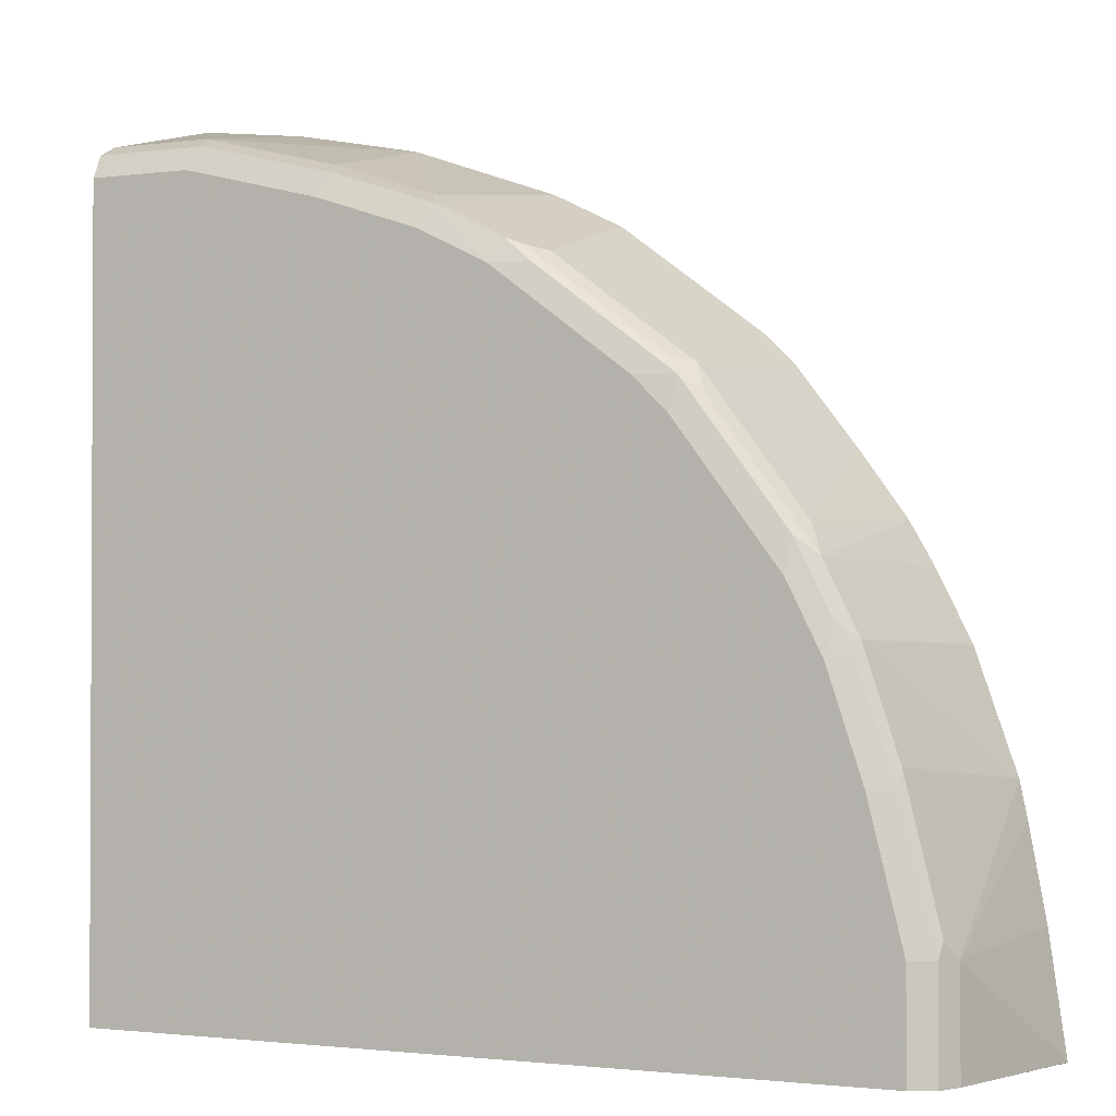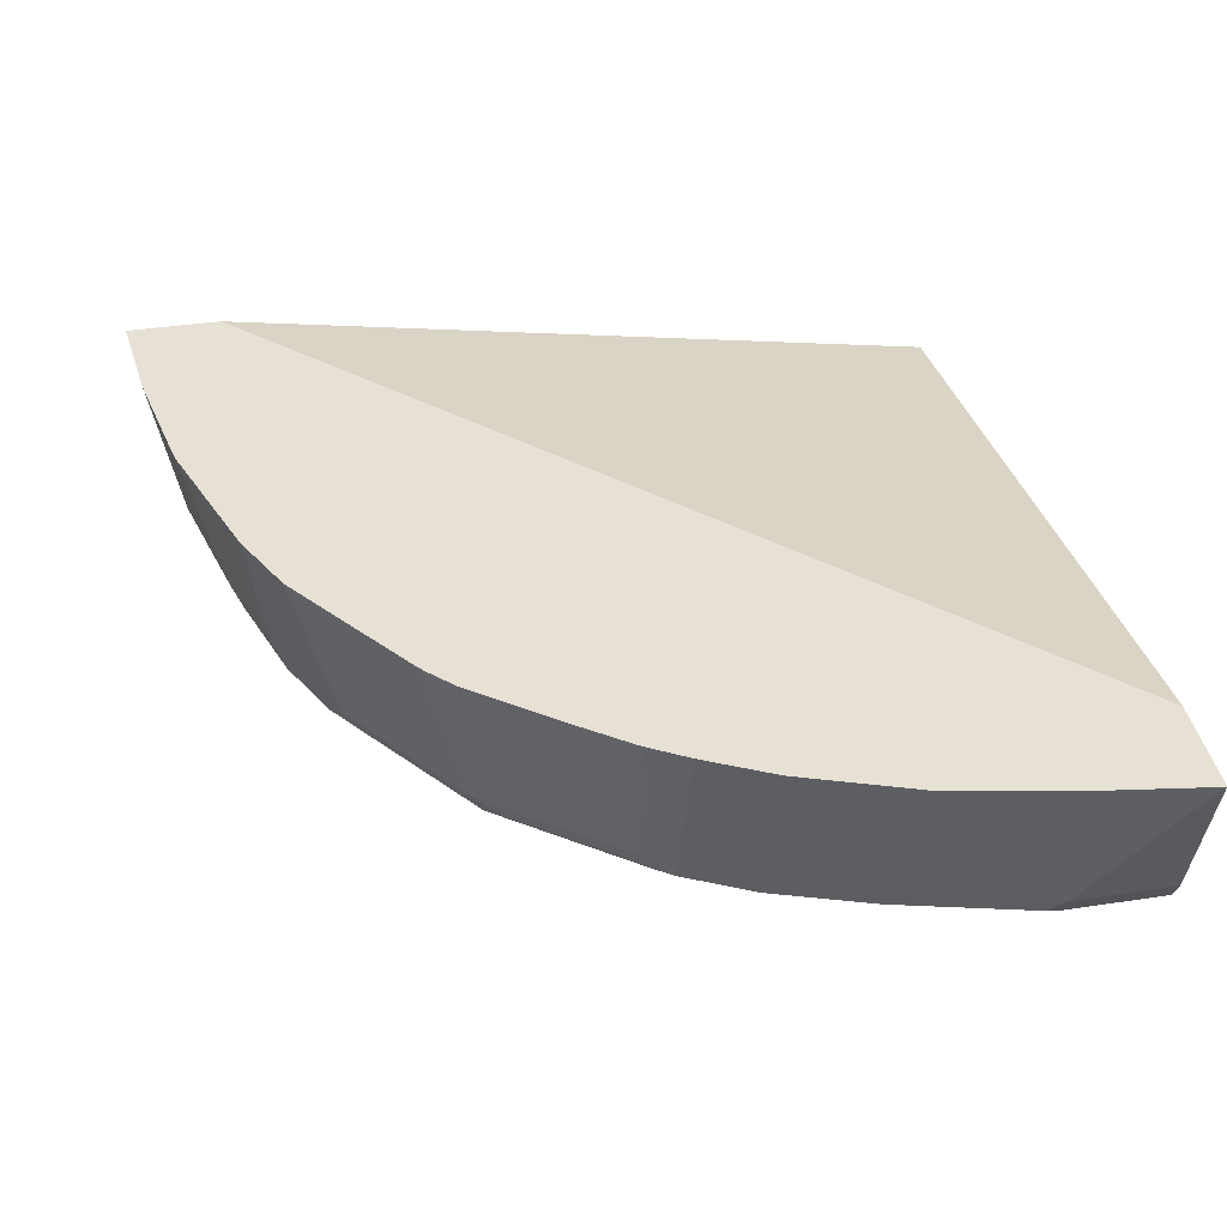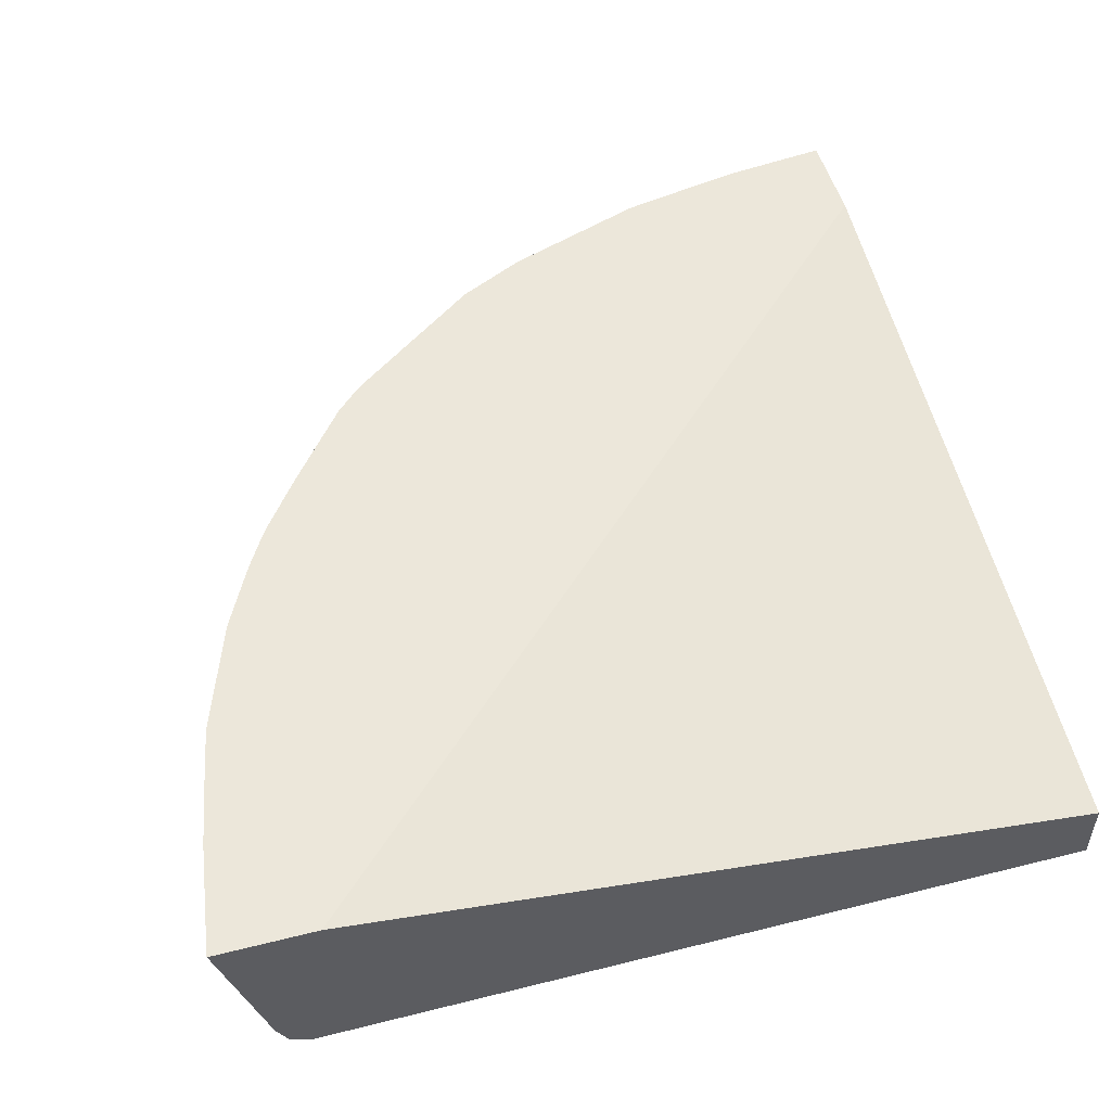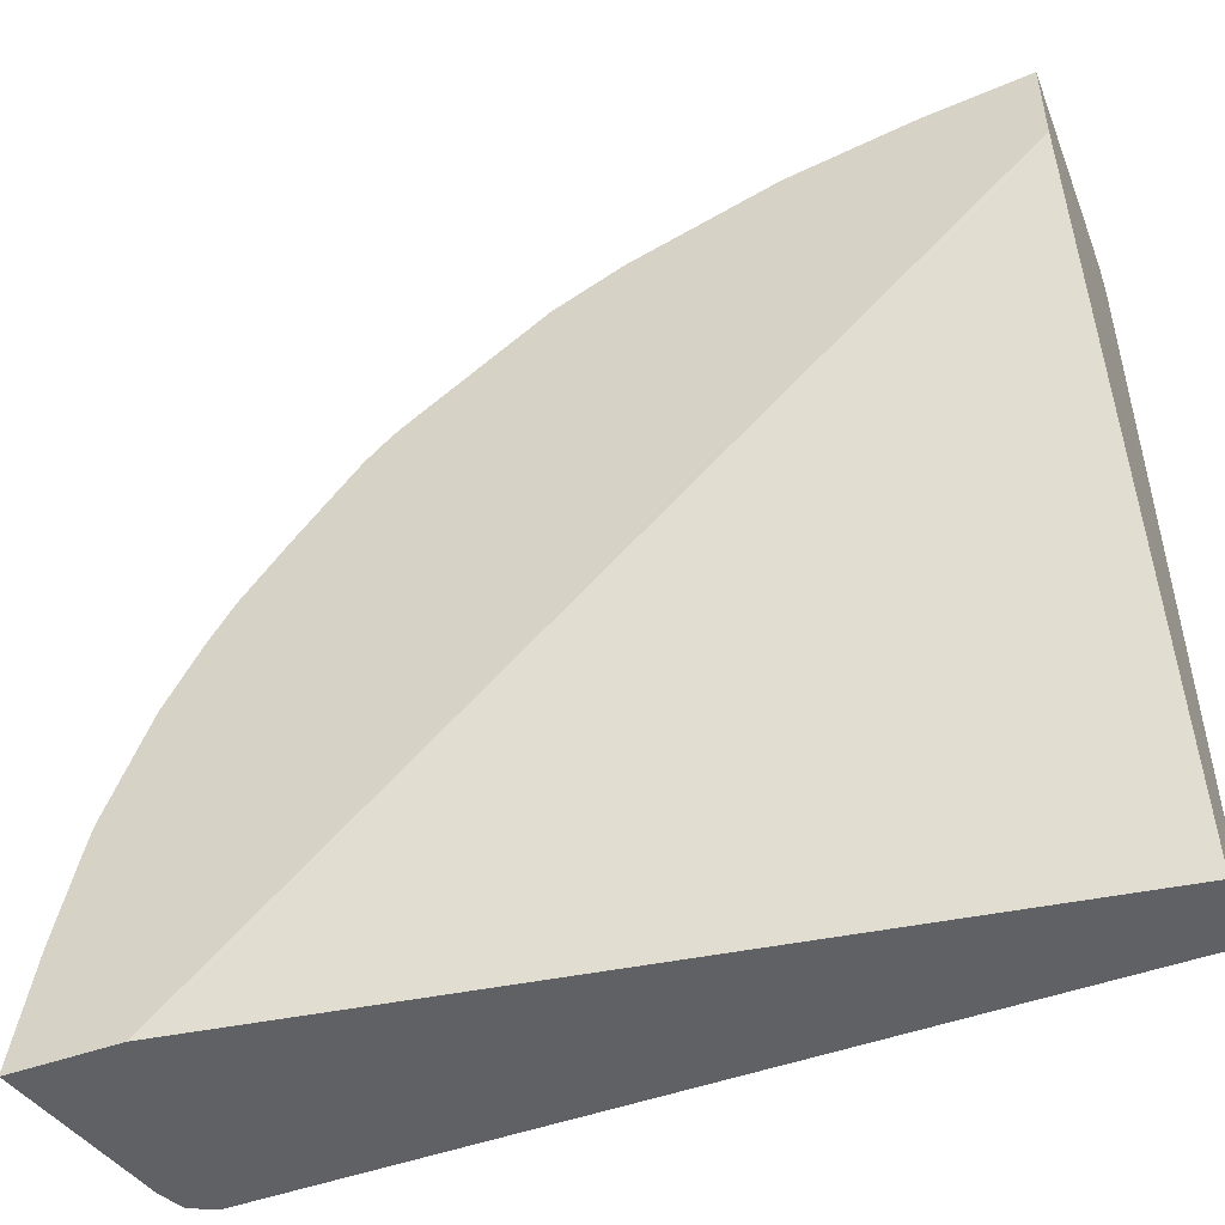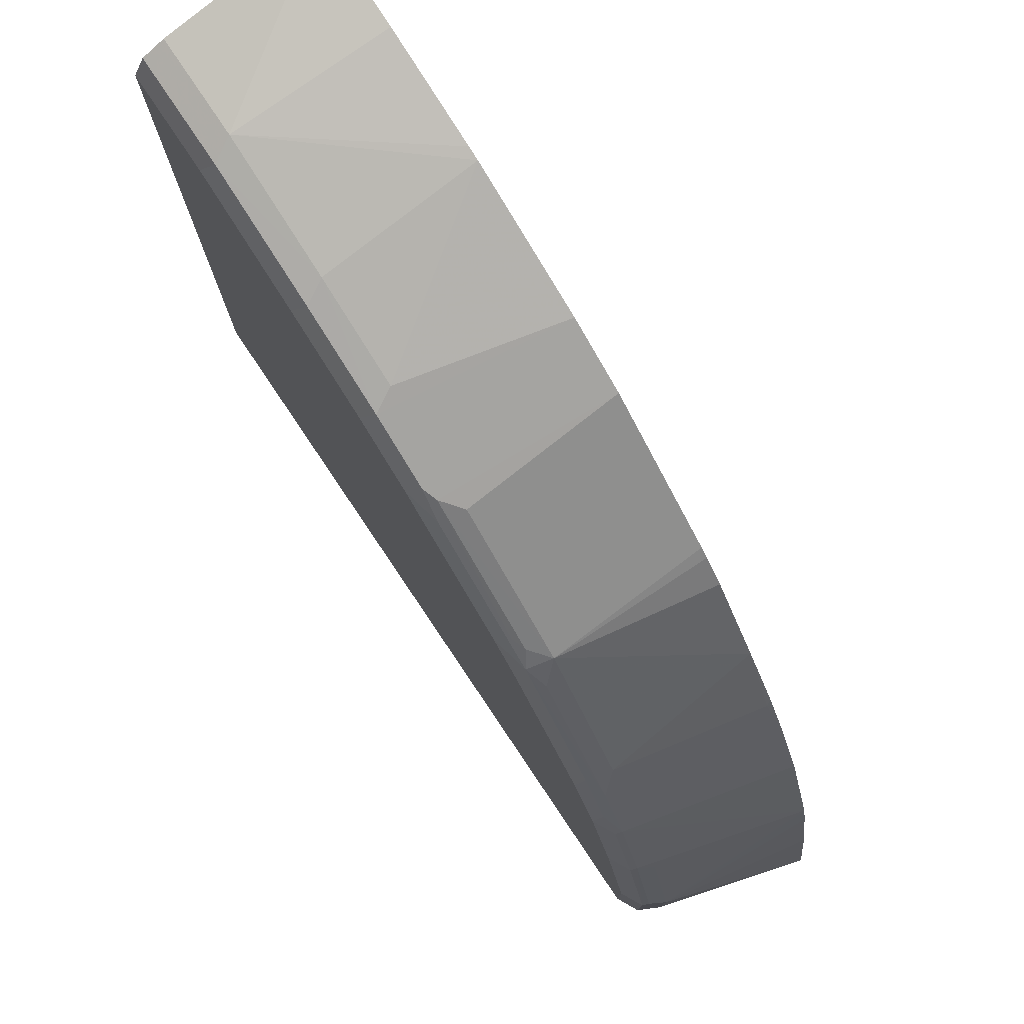
<metadata>
{"format":"obj","ext":"obj","renderer":"f3d","projection":"perspective","resolution":1024,"background":"white","views":[{"elev":-1.5,"azim":25.6,"up":"+Z"},{"elev":39.1,"azim":79.2,"up":"+Y"},{"elev":50.9,"azim":164.7,"up":"+Y"},{"elev":-49.6,"azim":-158.5,"up":"+Z"},{"elev":78.0,"azim":56.1,"up":"+Z"}]}
</metadata>
<code>
v 0.4797 -0.7649 -5.367e-05
v 0.4798 -0.7649 3.984e-05
v 0.455 -0.8532 -5.367e-05
v 0.4233 -0.7649 -5.367e-05
v 0.4798 -0.7649 0.0007411
v 0.455 -0.8532 0.05689
v 0.4487 -0.8657 -5.367e-05
v -5.344e-05 -0.8342 -5.367e-05
v -5.344e-05 -0.7649 0.4233
v 0.4707 -0.7649 0.06344
v 0.436 -0.8532 0.1327
v 0.4502 -0.8626 0.06638
v 0.4487 -0.8658 0.05689
v 0.4612 -0.7649 0.1138
v 0.4572 -0.7649 0.1327
v 0.4487 -0.8658 3.984e-05
v 0.436 -0.8721 -5.367e-05
v -5.344e-05 -0.8721 -5.367e-05
v -5.344e-05 -0.7649 0.4775
v 0.4313 -0.8626 0.1422
v 0.4297 -0.8658 0.1327
v 0.436 -0.8721 0.05689
v 0.435 -0.7649 0.1962
v 0.4123 -0.8626 0.1991
v -5.344e-05 -0.8721 0.4361
v 0.06017 -0.7649 0.4707
v -5.344e-05 -0.8532 0.455
v 0.05688 -0.8532 0.455
v 0.4108 -0.8658 0.1896
v 0.4171 -0.8721 0.1327
v 0.4226 -0.7649 0.221
v 0.3934 -0.8626 0.237
v 0.4005 -0.8674 0.2086
v -5.344e-05 -0.8658 0.4487
v 0.05688 -0.8721 0.4361
v 0.1246 -0.7649 0.4581
v -5.344e-05 -0.8533 0.455
v 0.06323 -0.8658 0.4487
v 0.1328 -0.8532 0.4361
v 0.132 -0.7649 0.4564
v 0.3981 -0.8721 0.1896
v 0.416 -0.7649 0.2341
v 0.3855 -0.8532 0.2528
v 0.3286 -0.8532 0.3286
v 0.3365 -0.8626 0.3128
v 0.3247 -0.8674 0.3223
v 0.3816 -0.8674 0.2464
v 0.4029 -0.7679 0.2559
v 0.1328 -0.8721 0.4171
v 0.1391 -0.8658 0.4297
v 0.1959 -0.8658 0.4108
v 0.1896 -0.8532 0.4171
v 0.2126 -0.7649 0.428
v 0.3792 -0.8721 0.2275
v 0.405 -0.7649 0.253
v 0.3781 -0.7649 0.2909
v 0.3175 -0.8626 0.3318
v 0.3445 -0.7649 0.3347
v 0.3314 -0.7649 0.3478
v 0.3263 -0.7649 0.3522
v 0.2504 -0.7649 0.4091
v 0.2528 -0.8532 0.3855
v 0.2417 -0.8626 0.3887
v 0.3096 -0.8658 0.3349
v 0.2488 -0.8674 0.3792
v 0.2276 -0.8721 0.3792
v 0.3033 -0.8721 0.3223
v 0.3223 -0.8721 0.3033
v 0.4014 -0.7649 0.2589
v 0.1896 -0.8721 0.3981
v 0.2339 -0.8658 0.3918
f 32 45 46
f 32 46 47
f 32 47 33
f 32 42 48
f 39 52 40
f 32 48 43
f 35 49 38
f 34 38 37
f 38 49 50
f 38 50 39
f 39 50 51
f 39 51 52
f 32 44 45
f 33 47 41
f 32 43 44
f 27 37 28
f 29 33 41
f 28 40 36
f 28 39 40
f 28 38 39
f 28 37 38
f 26 28 36
f 25 38 34
f 25 35 38
f 24 33 29
f 24 32 33
f 23 32 24
f 23 31 32
f 21 41 30
f 40 52 53
f 31 42 32
f 41 47 54
f 63 65 64
f 43 48 56
f 48 69 56
f 49 70 51
f 49 51 50
f 51 70 66
f 51 66 71
f 51 71 61
f 48 55 69
f 51 61 53
f 57 63 64
f 61 71 63
f 61 63 62
f 63 71 65
f 20 29 21
f 65 71 66
f 51 53 52
f 42 55 48
f 46 54 47
f 46 67 68
f 43 56 44
f 44 57 46
f 44 46 45
f 44 56 58
f 44 58 59
f 44 59 60
f 46 68 54
f 44 60 61
f 44 62 63
f 44 63 57
f 46 57 64
f 46 64 65
f 46 65 66
f 46 66 67
f 44 61 62
f 20 24 29
f 21 29 41
f 19 27 28
f 4 8 9
f 3 6 7
f 2 6 3
f 2 5 6
f 1 5 2
f 1 10 5
f 1 14 10
f 1 15 14
f 1 23 15
f 1 31 23
f 1 42 31
f 1 55 42
f 1 69 55
f 1 56 69
f 1 59 58
f 1 60 59
f 1 61 60
f 19 28 26
f 1 2 3
f 1 3 7
f 1 7 17
f 1 17 18
f 1 18 8
f 5 10 6
f 1 8 4
f 1 9 19
f 1 19 26
f 1 26 36
f 1 36 40
f 1 40 53
f 1 53 61
f 1 4 9
f 6 11 20
f 1 58 56
f 6 12 13
f 13 17 16
f 15 23 24
f 15 24 20
f 17 22 30
f 17 41 54
f 17 54 68
f 13 22 17
f 17 68 67
f 17 66 70
f 17 70 49
f 17 49 35
f 17 35 25
f 6 20 12
f 17 25 18
f 17 67 66
f 13 30 22
f 17 30 41
f 6 10 14
f 6 13 7
f 13 21 30
f 6 14 15
f 6 15 11
f 7 13 16
f 8 18 25
f 8 25 34
f 7 16 17
f 8 37 27
f 8 27 19
f 8 19 9
f 11 15 20
f 12 20 13
f 13 20 21
f 8 34 37

</code>
